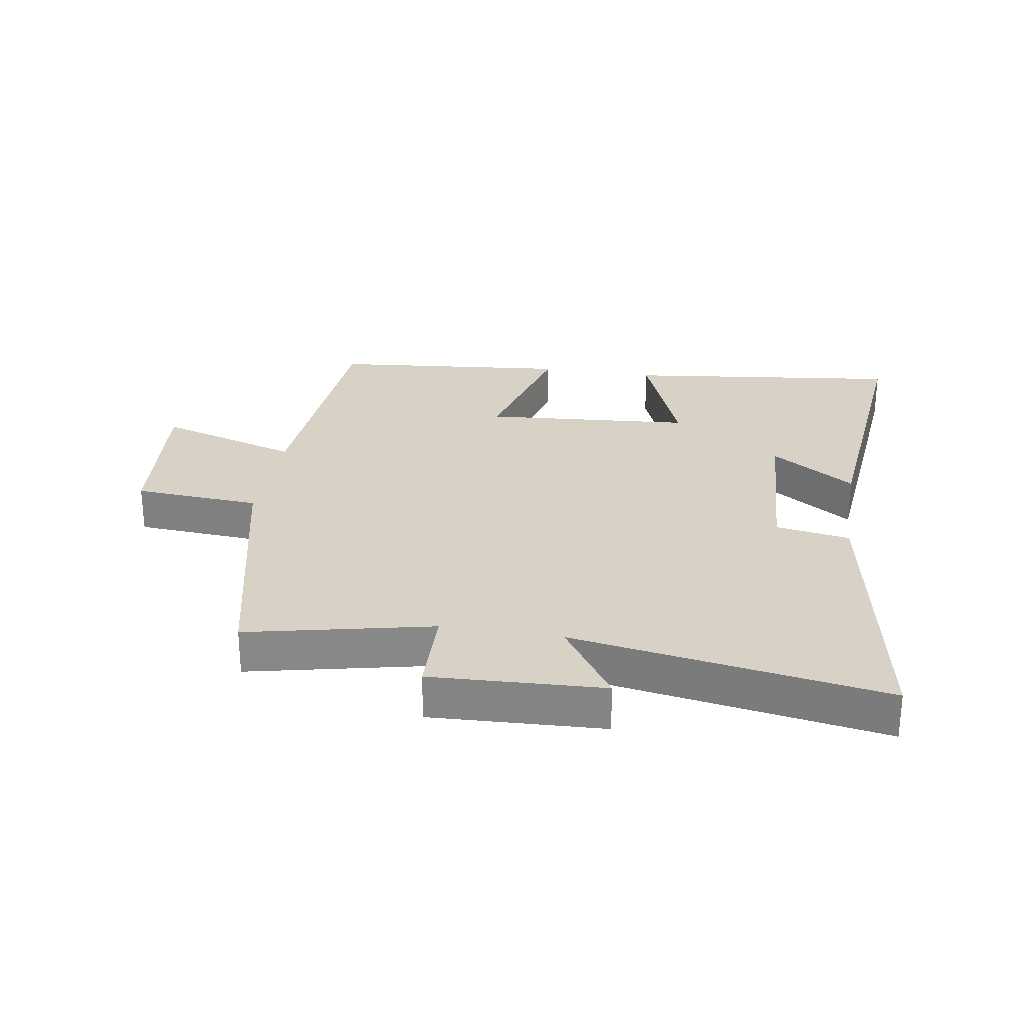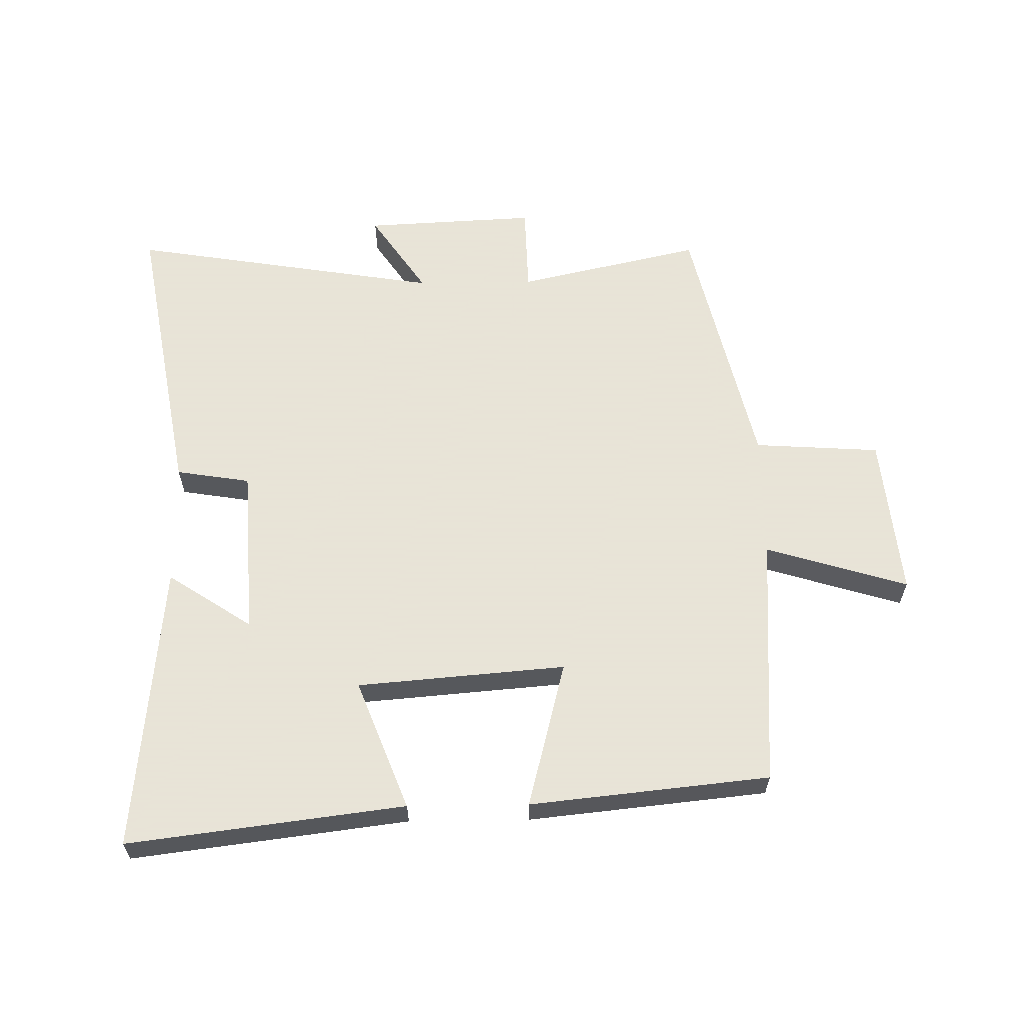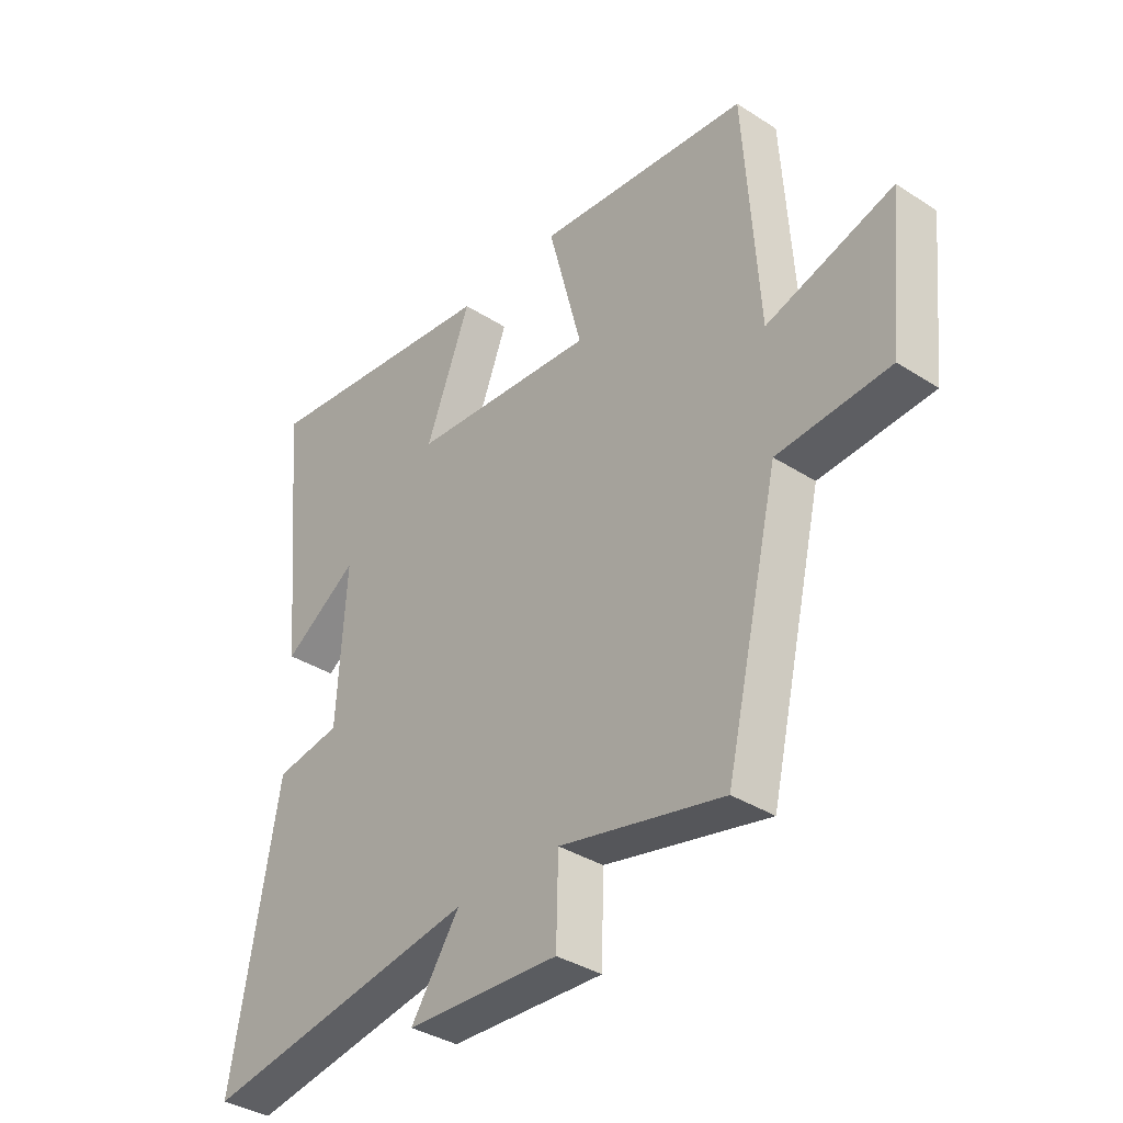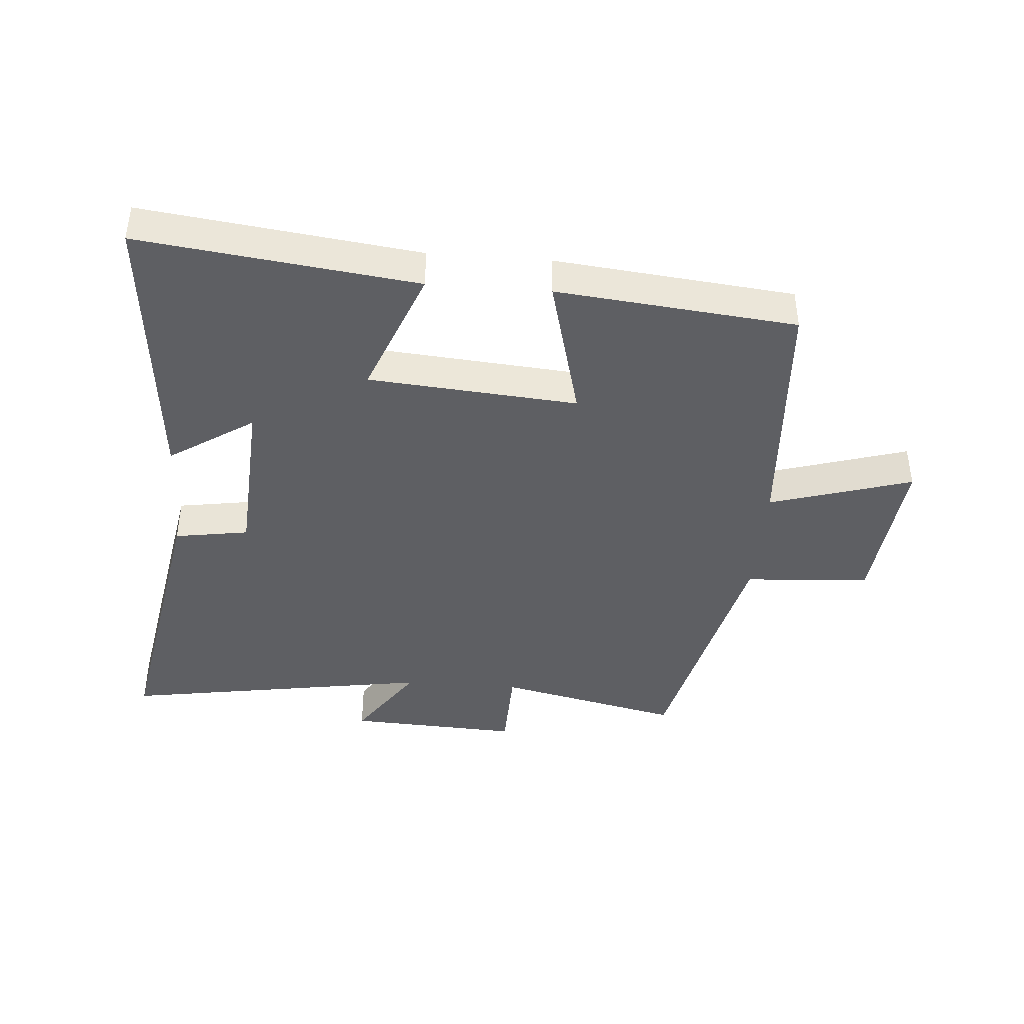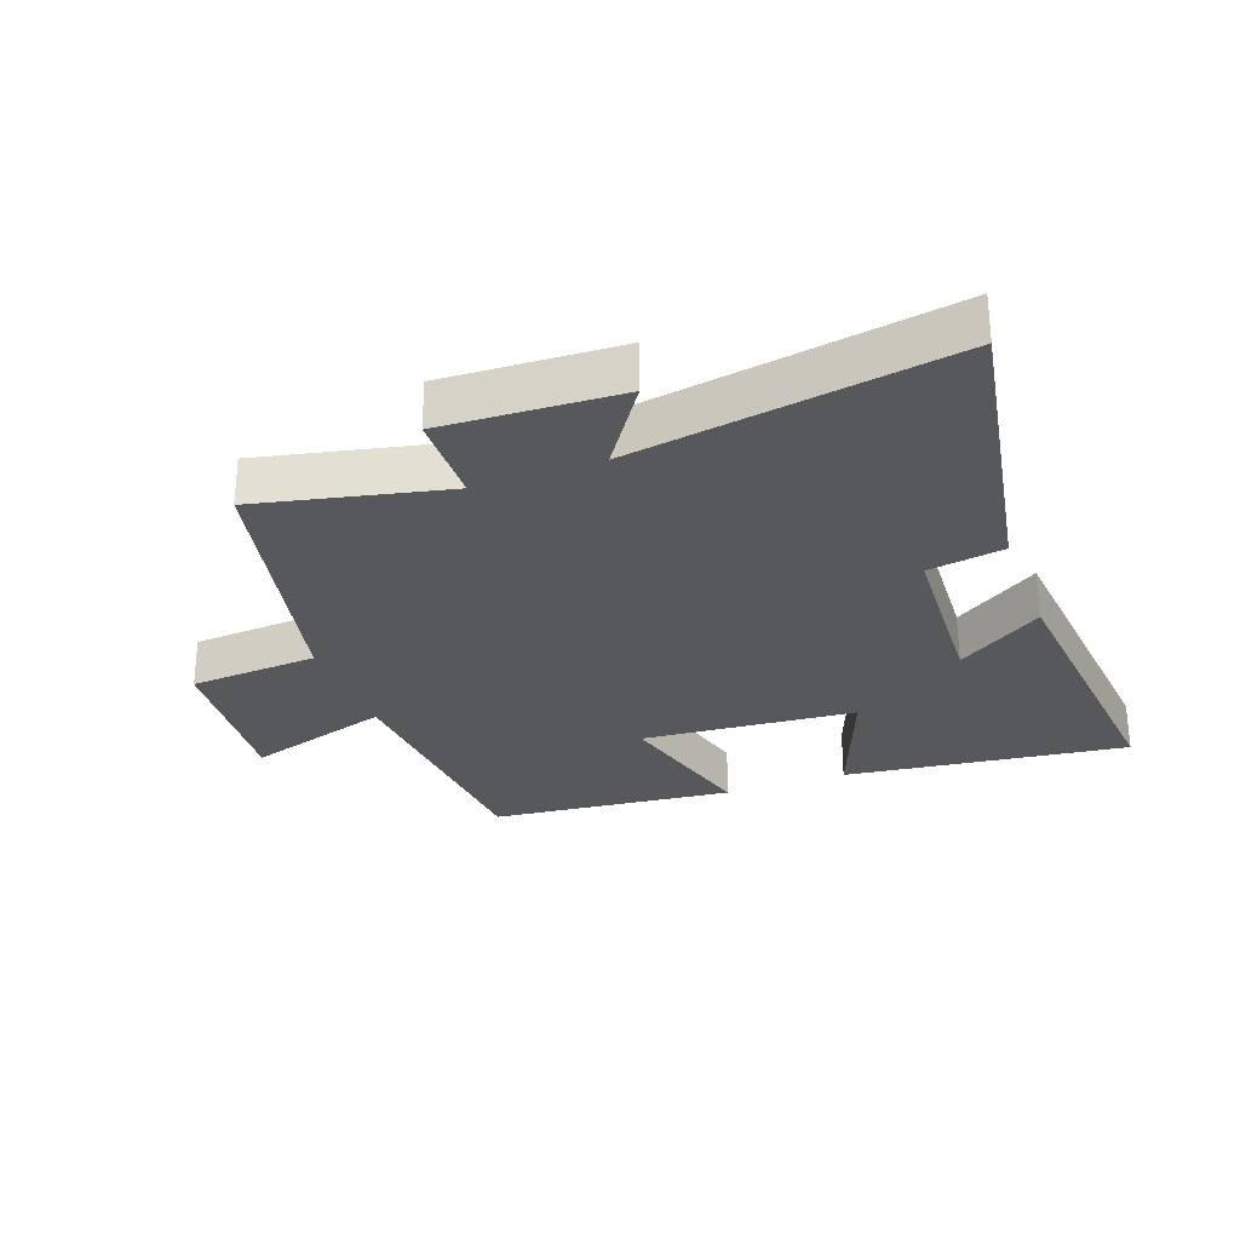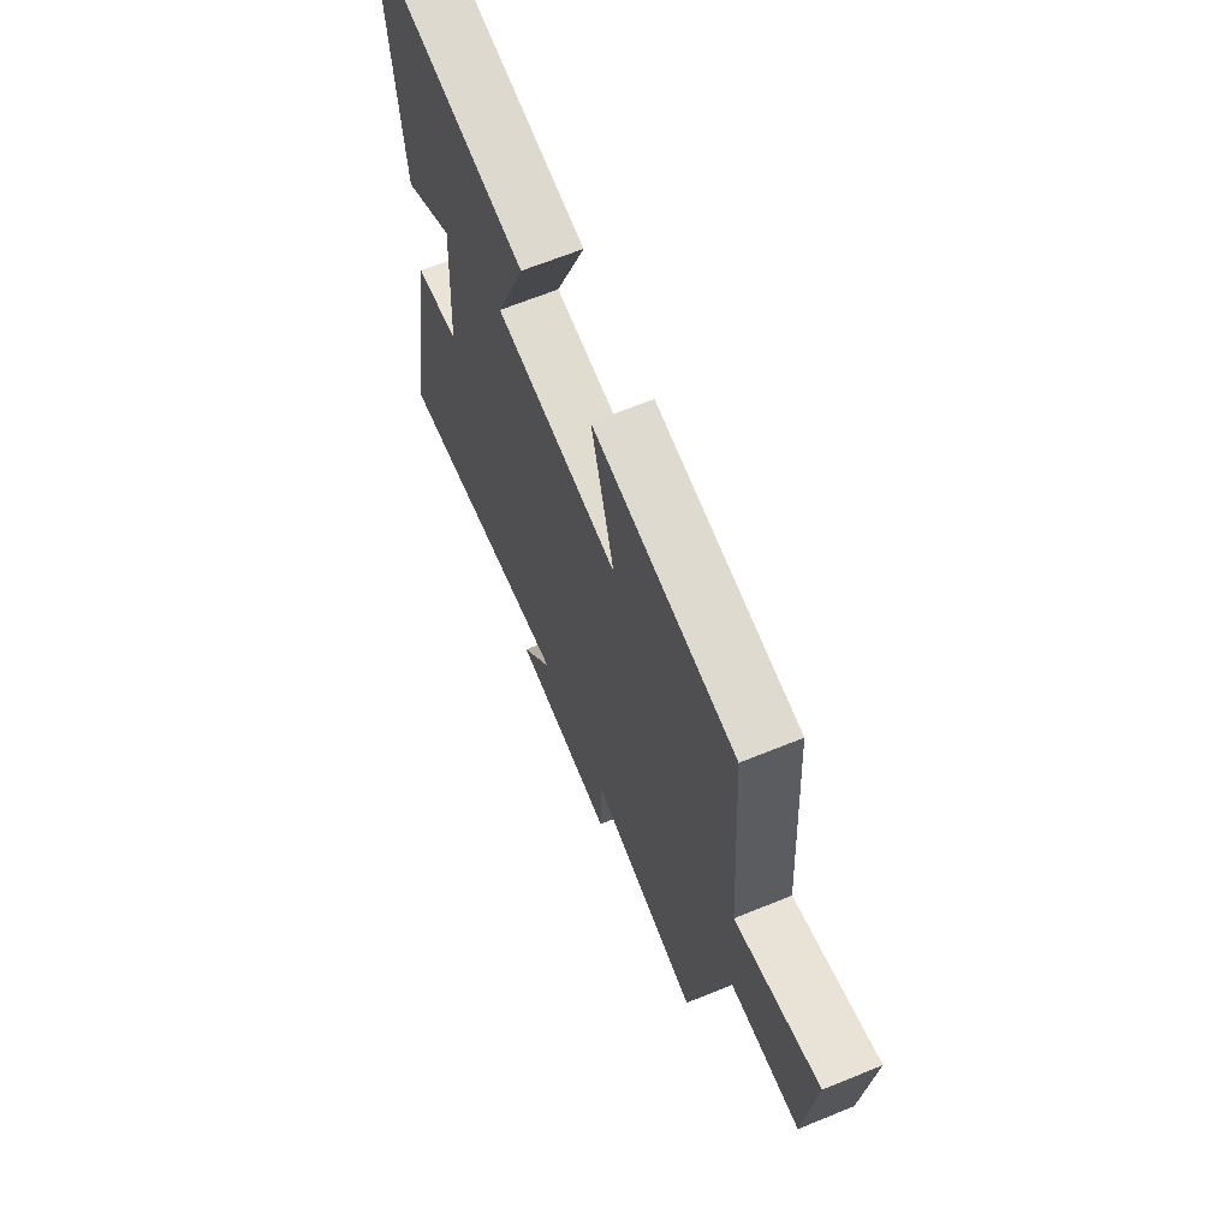
<metadata>
{"format":"obj","ext":"obj","renderer":"f3d","projection":"perspective","resolution":1024,"background":"white","views":[{"elev":27.4,"azim":-170.5,"up":"+Y"},{"elev":61.4,"azim":-0.8,"up":"+Y"},{"elev":-36.4,"azim":50.1,"up":"+Z"},{"elev":-41.5,"azim":-4.4,"up":"+Y"},{"elev":-28.4,"azim":-159.5,"up":"+Y"},{"elev":65.7,"azim":67.7,"up":"+Z"}]}
</metadata>
<code>
v 0.403 0.07 -0.567
v 0.108 0.07 -0.5
v 0.104 0.07 -0.644
v -0.172 0.07 -0.63
v -0.084 0.07 -0.5
v -0.584 0.07 -0.581
v -0.5 0.07 -0.111
v -0.381 0.07 -0.092
v -0.365 0.07 0.18
v -0.5 0.07 0.091
v -0.543 0.07 0.556
v -0.101 0.07 0.5
v -0.182 0.07 0.292
v 0.152 0.07 0.264
v 0.091 0.07 0.5
v 0.474 0.07 0.46
v 0.5 0.07 0.053
v 0.728 0.07 0.122
v 0.702 0.07 -0.138
v 0.5 0.07 -0.151
v 0.403 0 -0.567
v 0.108 0 -0.5
v 0.104 0 -0.644
v -0.172 0 -0.63
v -0.084 0 -0.5
v -0.584 0 -0.581
v -0.5 0 -0.111
v -0.381 0 -0.092
v -0.365 0 0.18
v -0.5 0 0.091
v -0.543 0 0.556
v -0.101 0 0.5
v -0.182 0 0.292
v 0.152 0 0.264
v 0.091 0 0.5
v 0.474 0 0.46
v 0.5 0 0.053
v 0.728 0 0.122
v 0.702 0 -0.138
v 0.5 0 -0.151
f 17 18 19 20
f 17 20 1
f 16 17 1
f 15 16 1
f 14 15 1
f 13 14 1 2
f 11 12 13
f 9 10 11
f 13 2 3
f 11 13 3
f 9 11 3
f 5 6 7 8
f 5 8 9 3
f 3 4 5
f 40 39 38 37
f 21 40 37
f 21 37 36
f 21 36 35
f 21 35 34
f 22 21 34 33
f 33 32 31
f 31 30 29
f 23 22 33
f 23 33 31
f 23 31 29
f 28 27 26 25
f 23 29 28 25
f 25 24 23
f 1 21 22 2
f 2 22 23 3
f 3 23 24 4
f 4 24 25 5
f 5 25 26 6
f 6 26 27 7
f 7 27 28 8
f 8 28 29 9
f 9 29 30 10
f 10 30 31 11
f 11 31 32 12
f 12 32 33 13
f 13 33 34 14
f 14 34 35 15
f 15 35 36 16
f 16 36 37 17
f 17 37 38 18
f 18 38 39 19
f 19 39 40 20
f 20 40 21 1

</code>
